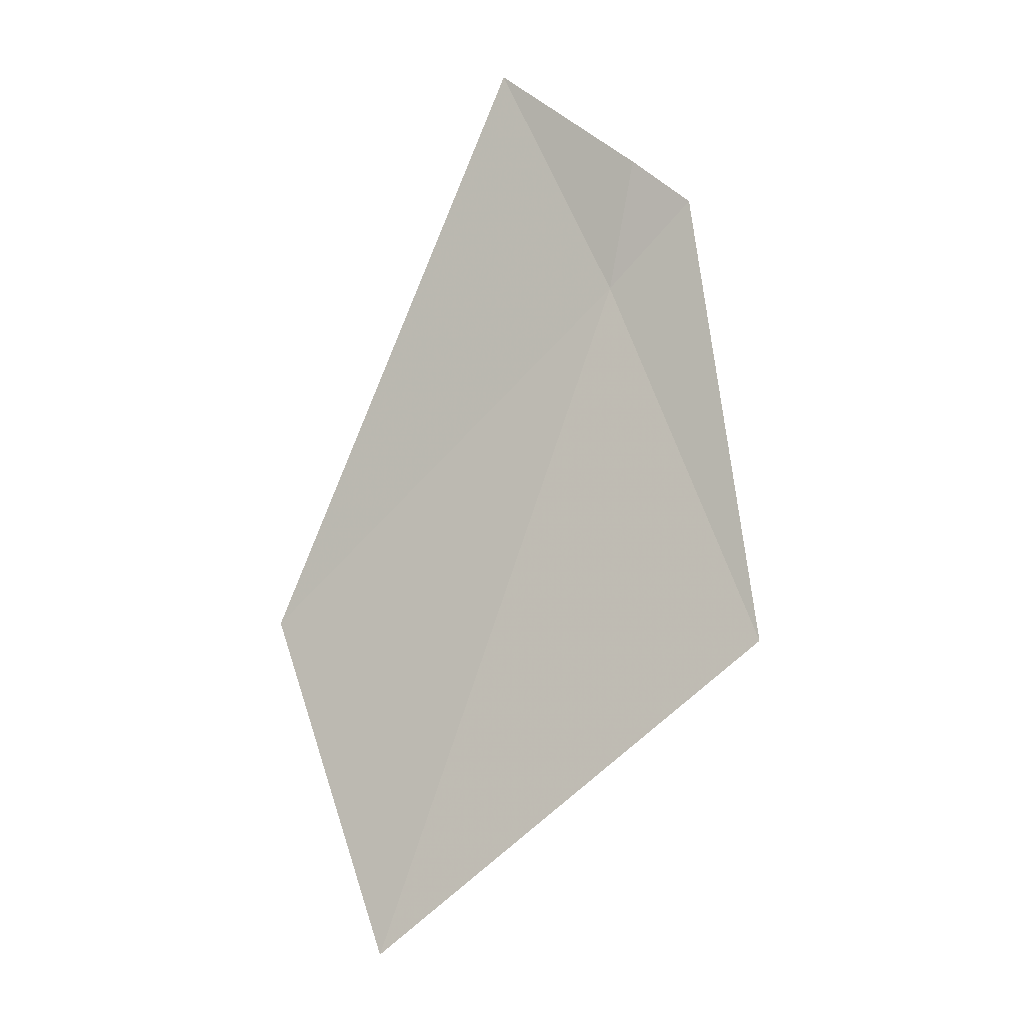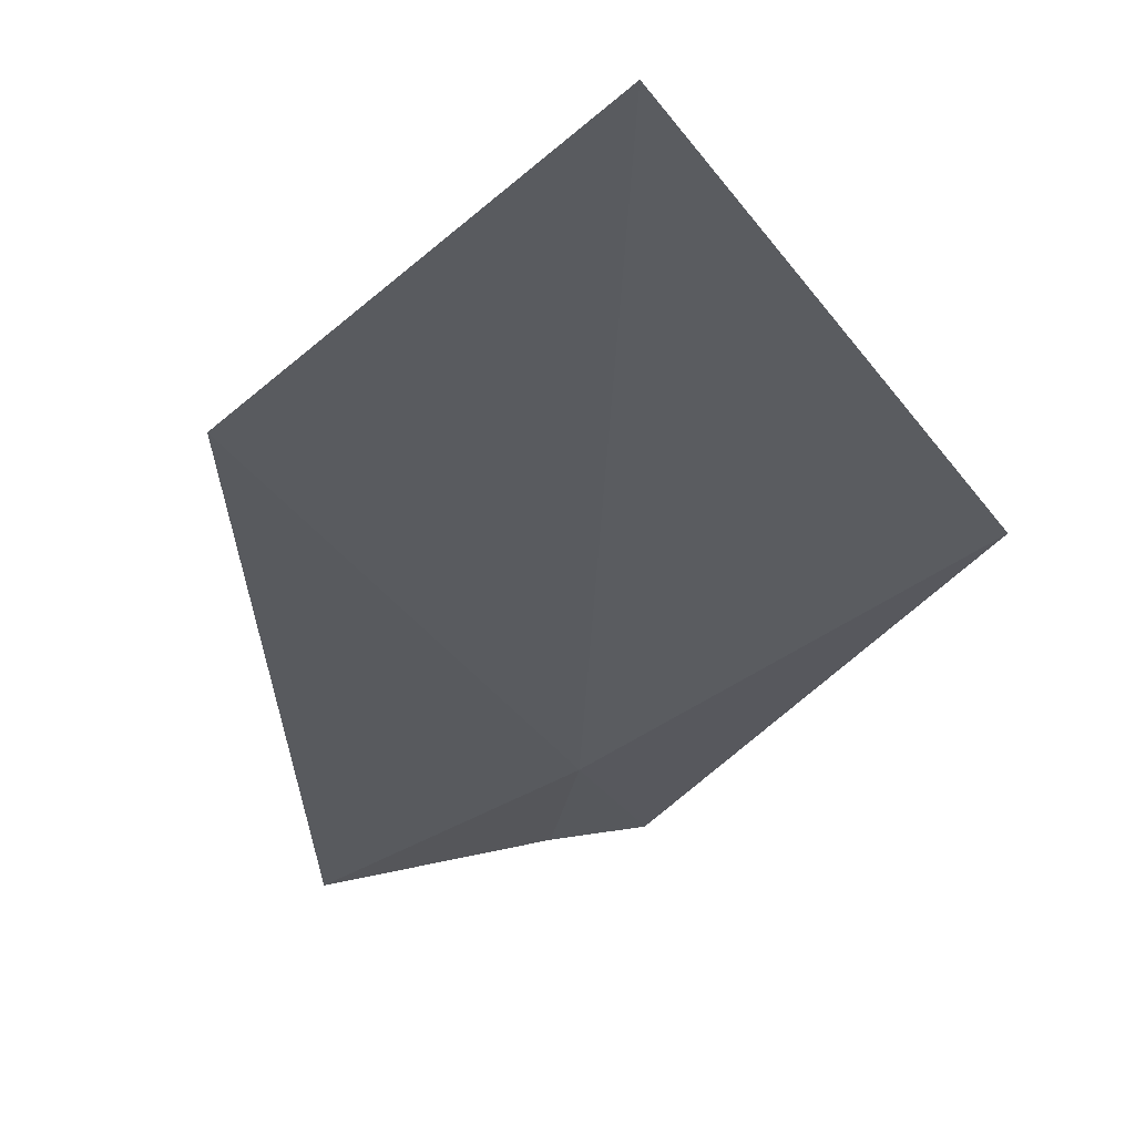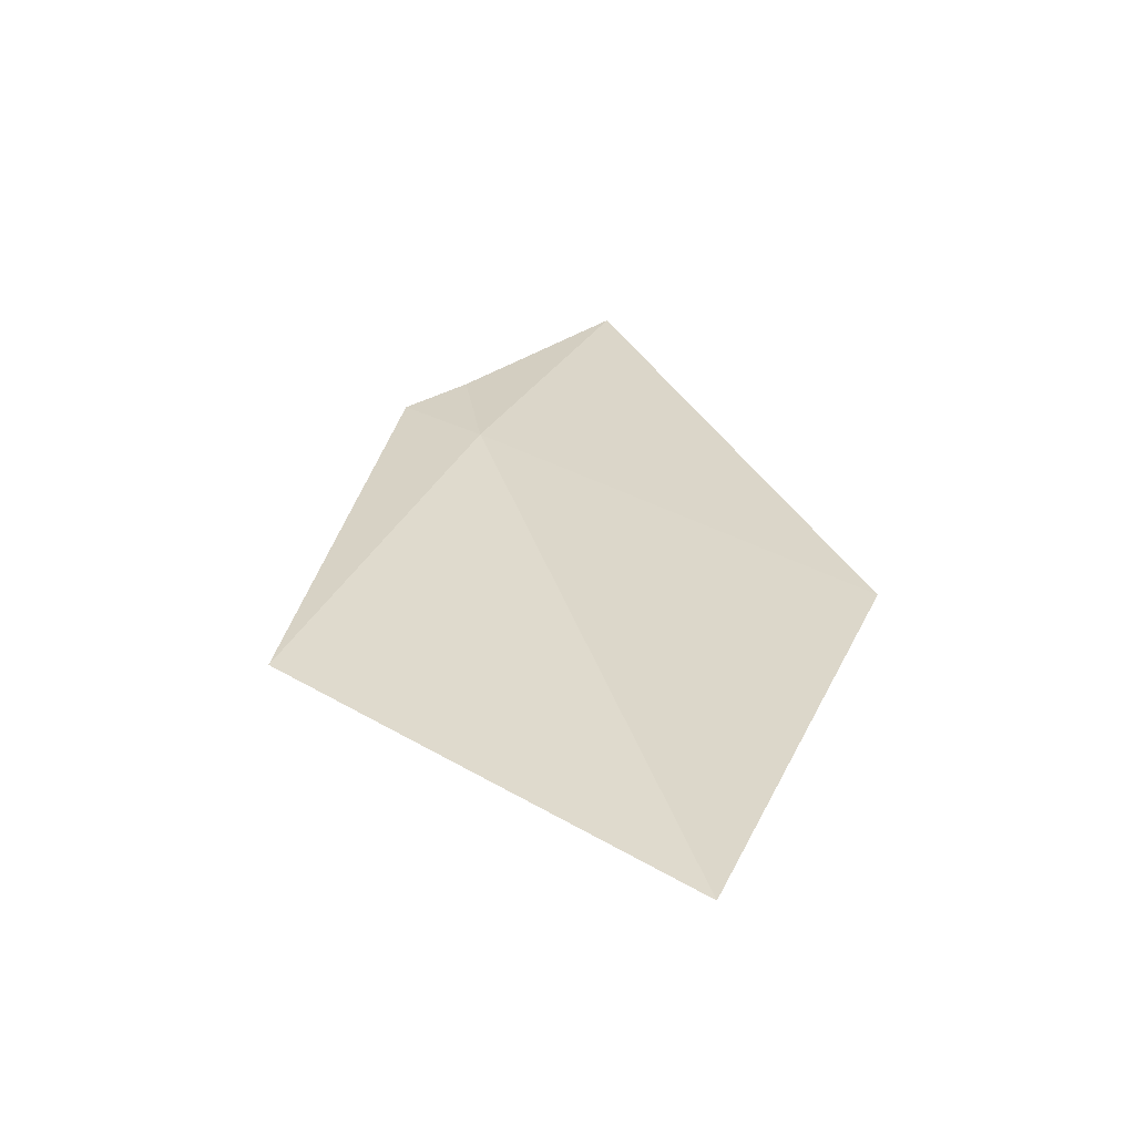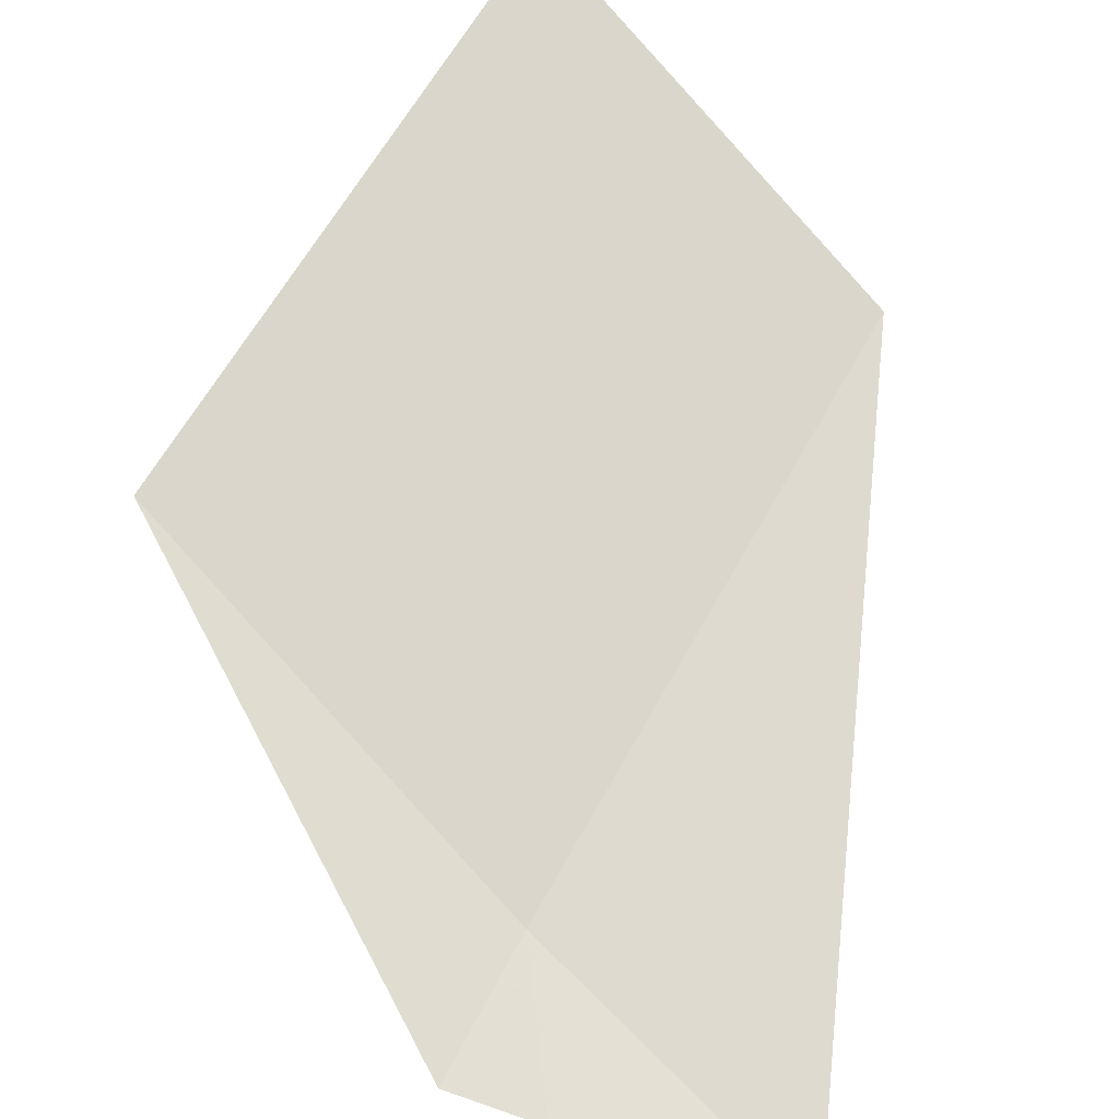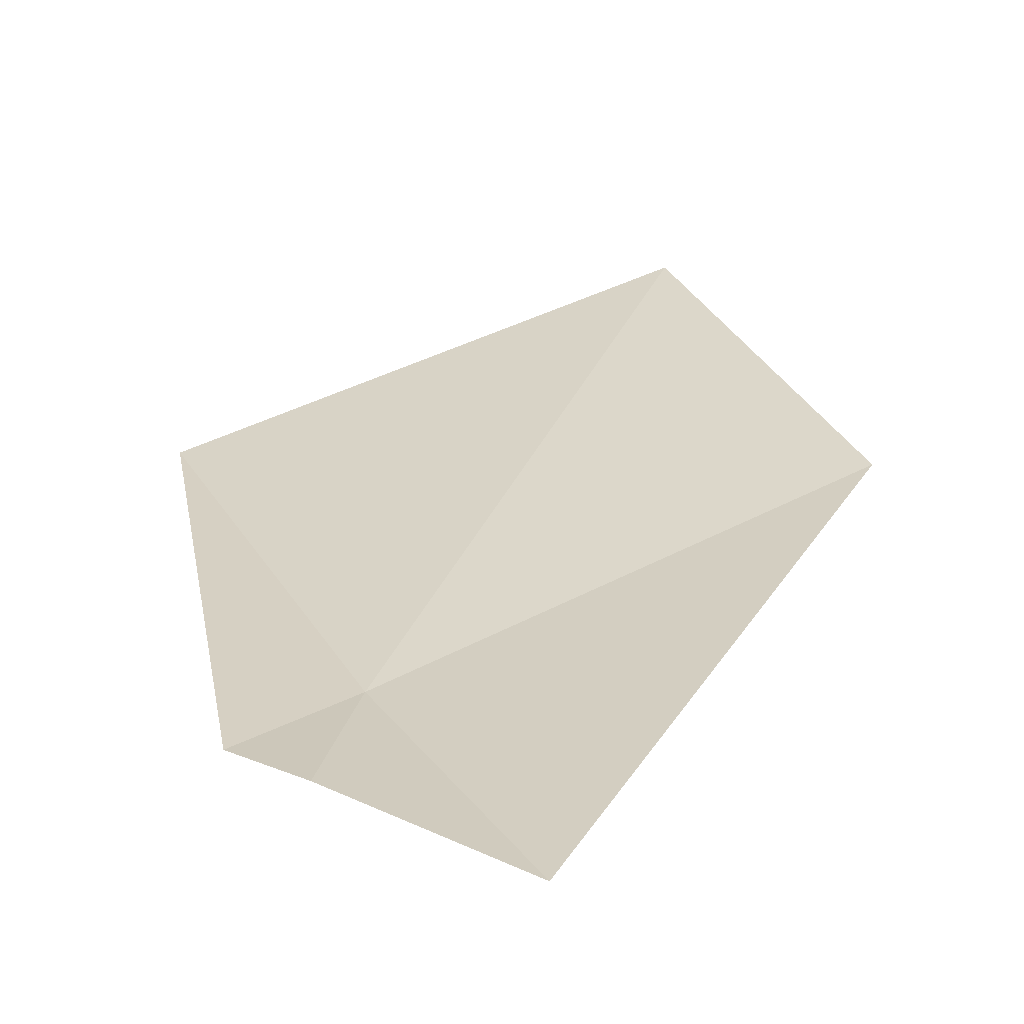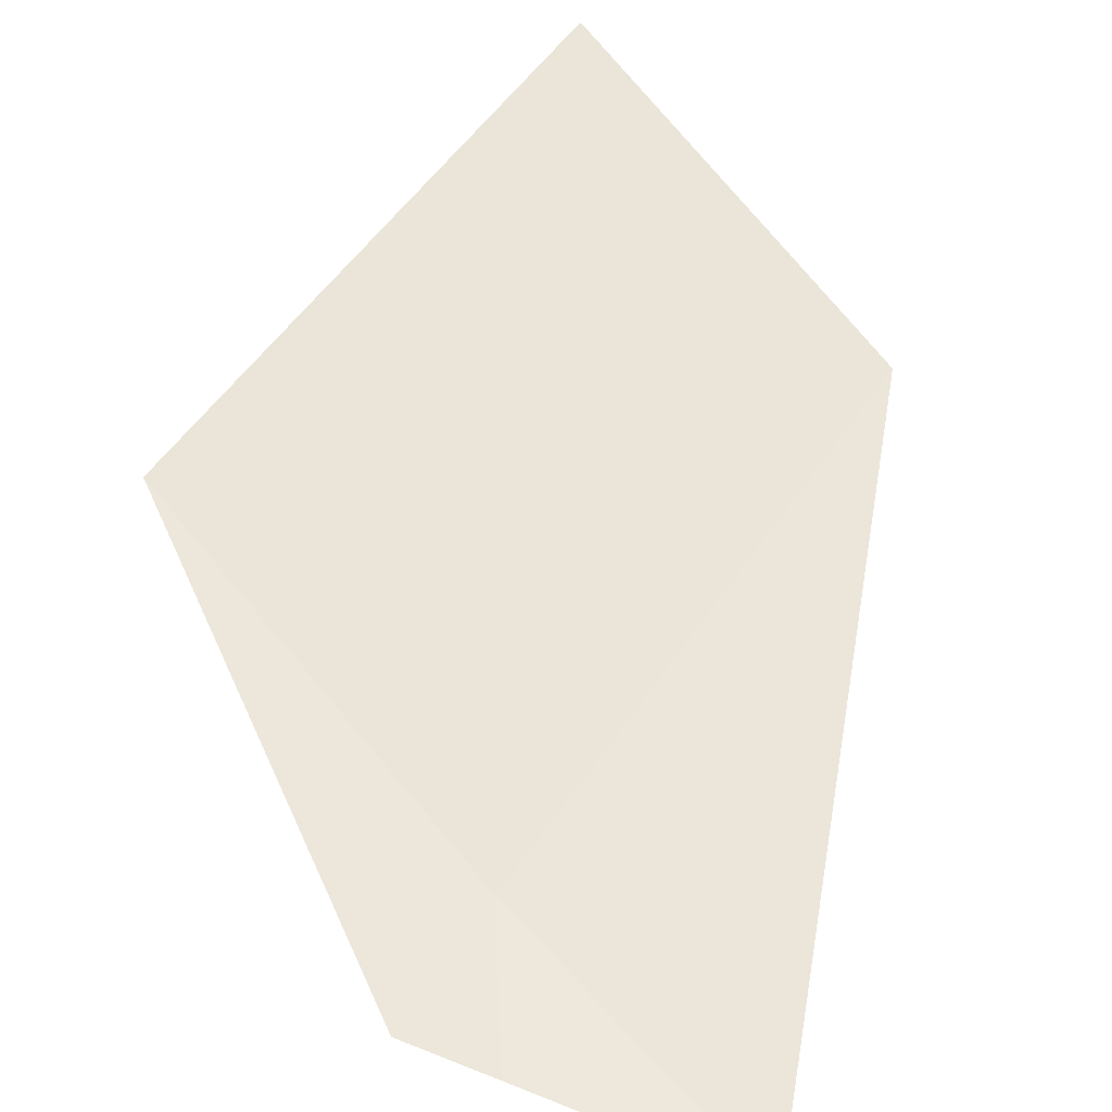
<metadata>
{"format":"obj","ext":"obj","renderer":"f3d","projection":"perspective","resolution":1024,"background":"white","views":[{"elev":7.1,"azim":23.8,"up":"+Y"},{"elev":-20.4,"azim":-17.3,"up":"+Z"},{"elev":-69.0,"azim":-172.4,"up":"+Y"},{"elev":60.0,"azim":165.8,"up":"+Z"},{"elev":14.2,"azim":-175.4,"up":"+Z"},{"elev":45.5,"azim":169.9,"up":"+Z"}]}
</metadata>
<code>
v 54.9 54.59 1.968
v 55.86 52.88 2.385
v 53.13 52.76 2.361
v 53.99 51.17 2.874
v 54.99 55.25 1.879
v 54.2 55.71 1.751
v 55.3 55.04 1.904
f 1 3 4
f 1 5 6
f 1 4 2
f 1 7 5
f 1 2 7
f 1 6 3

</code>
